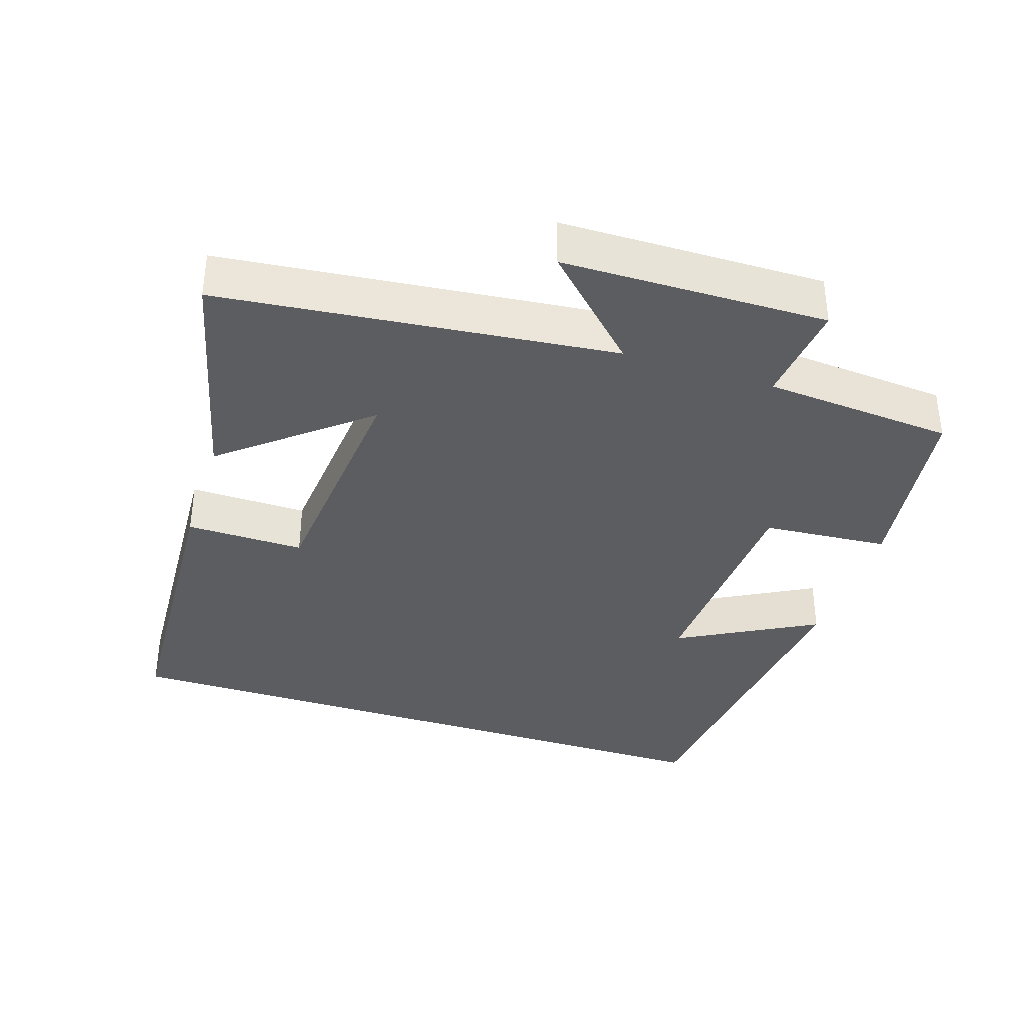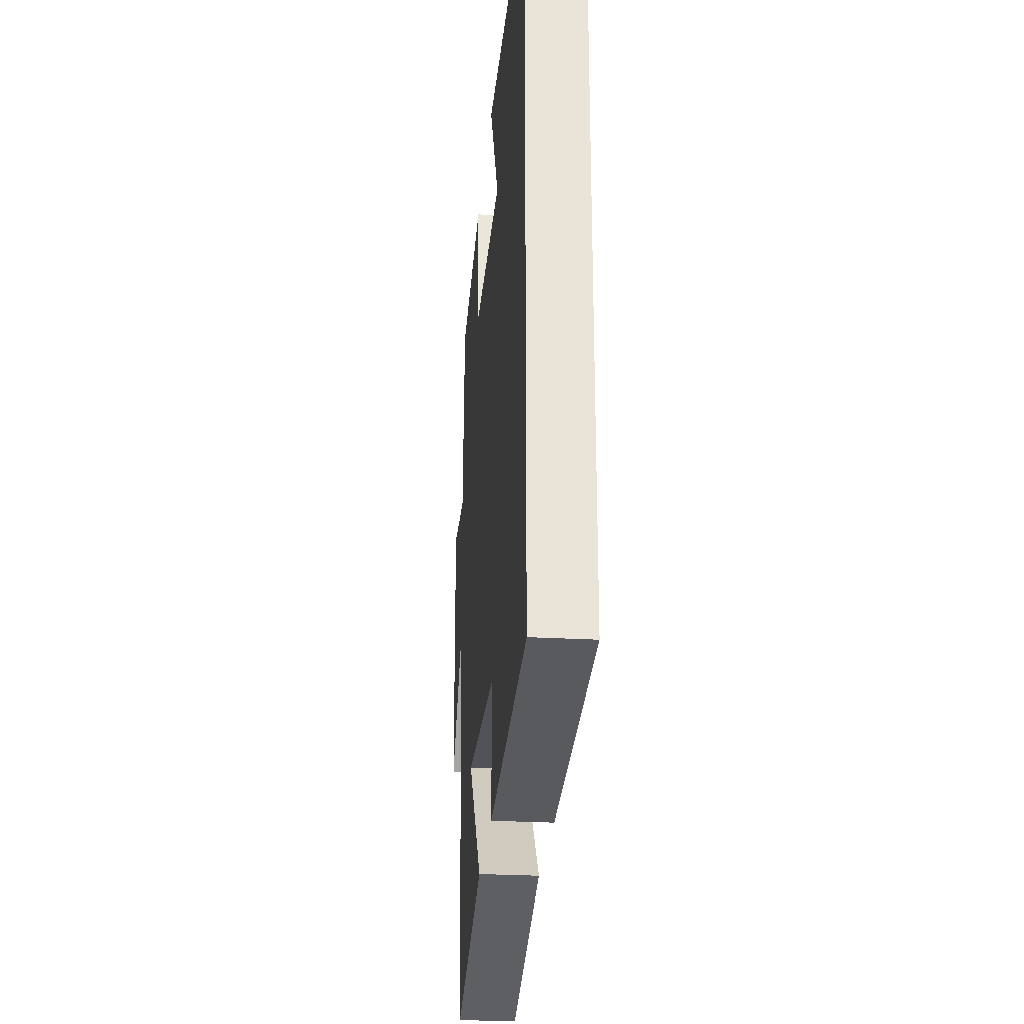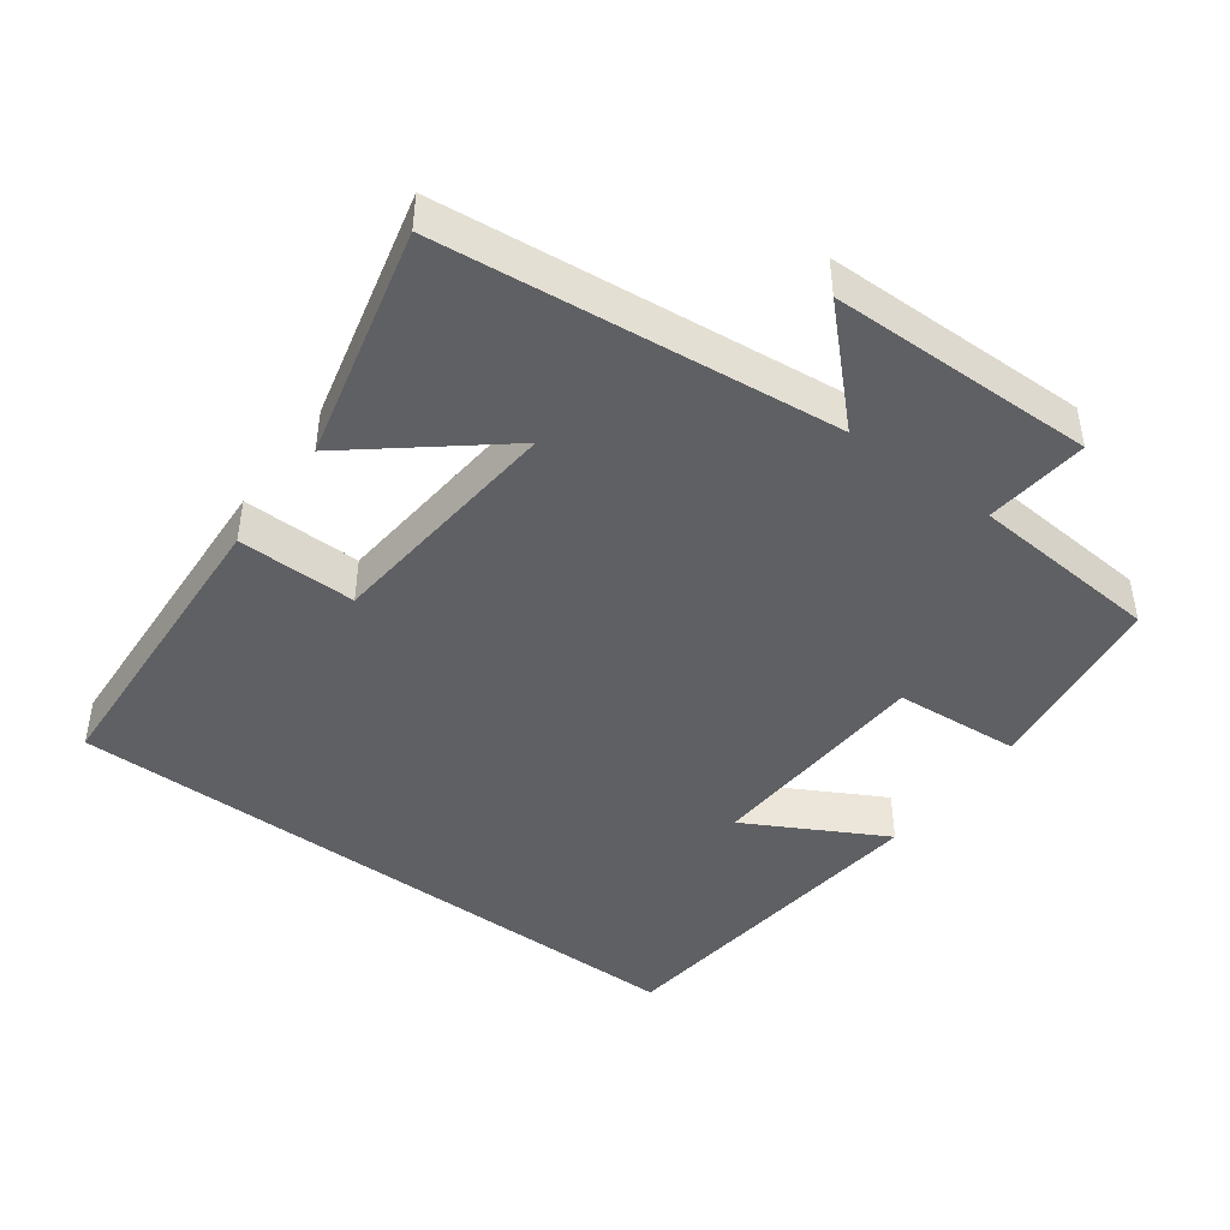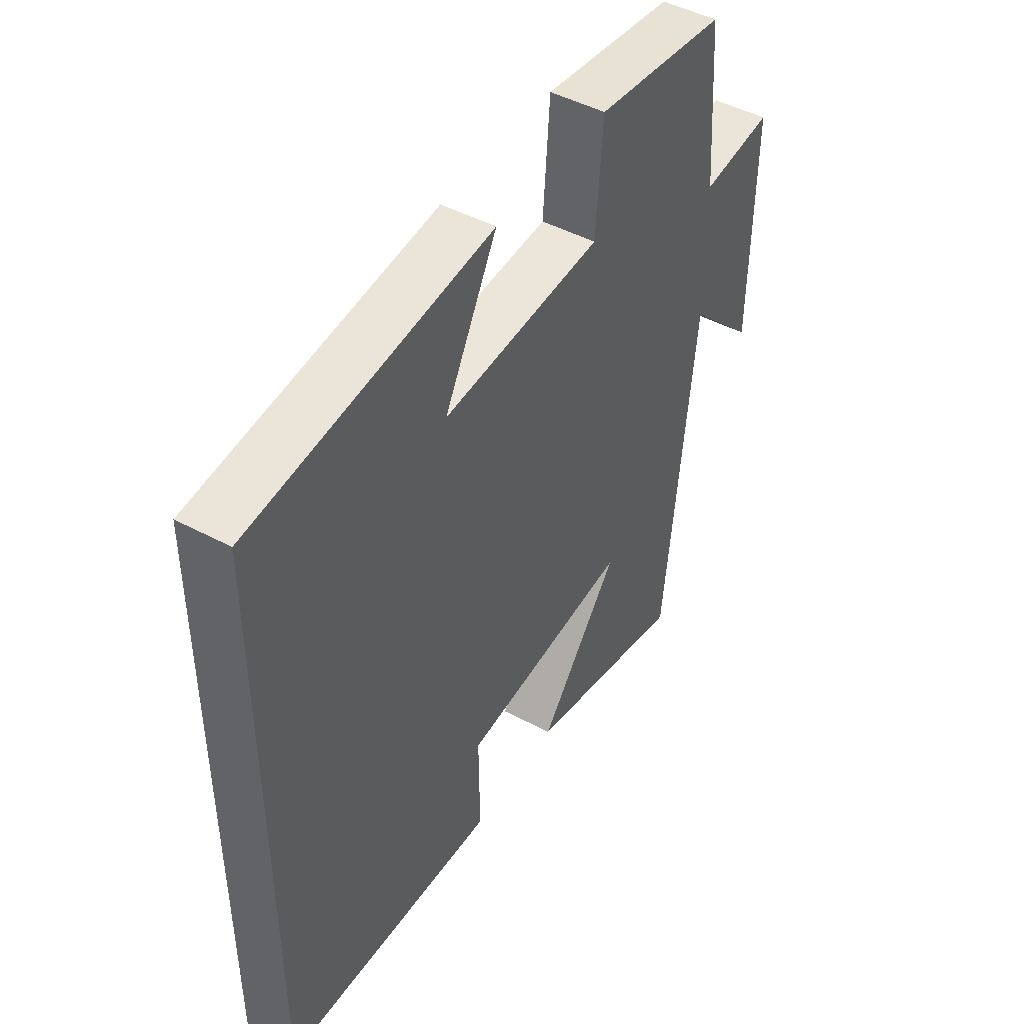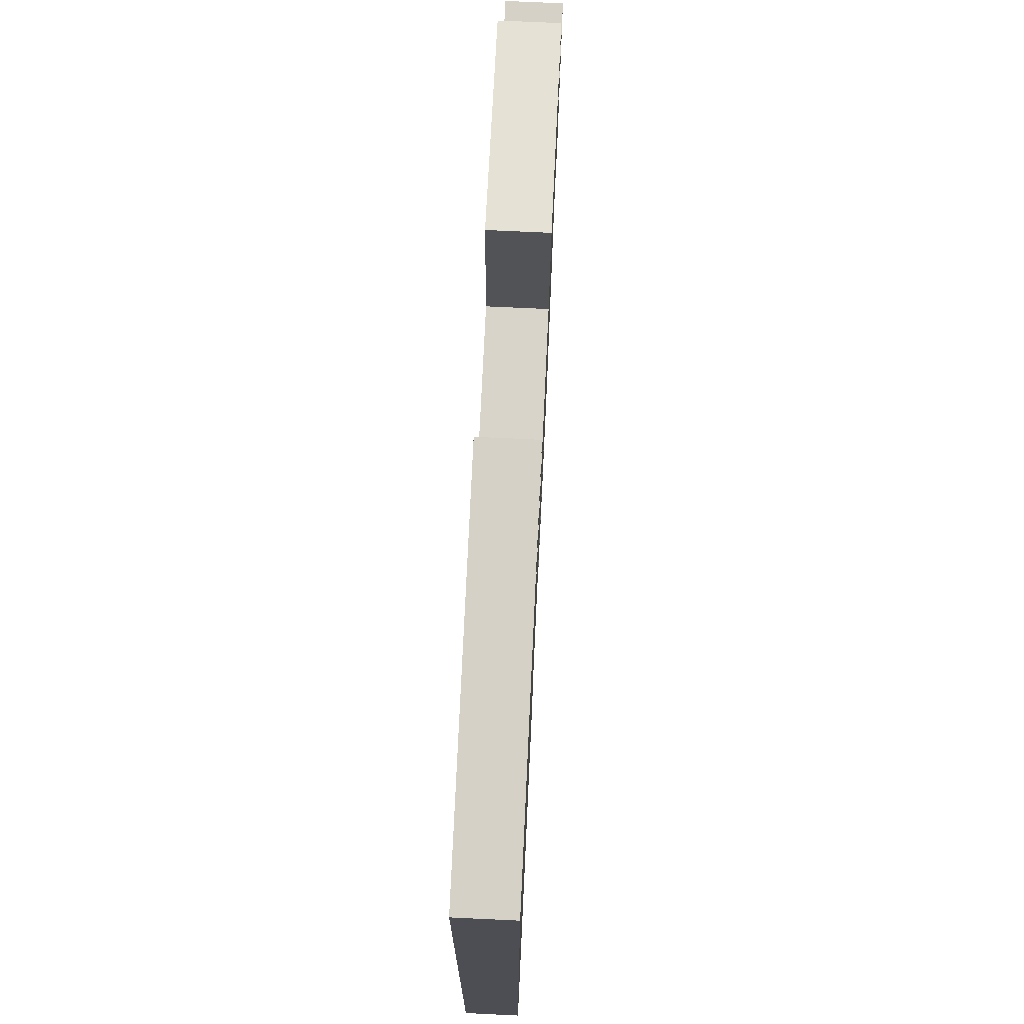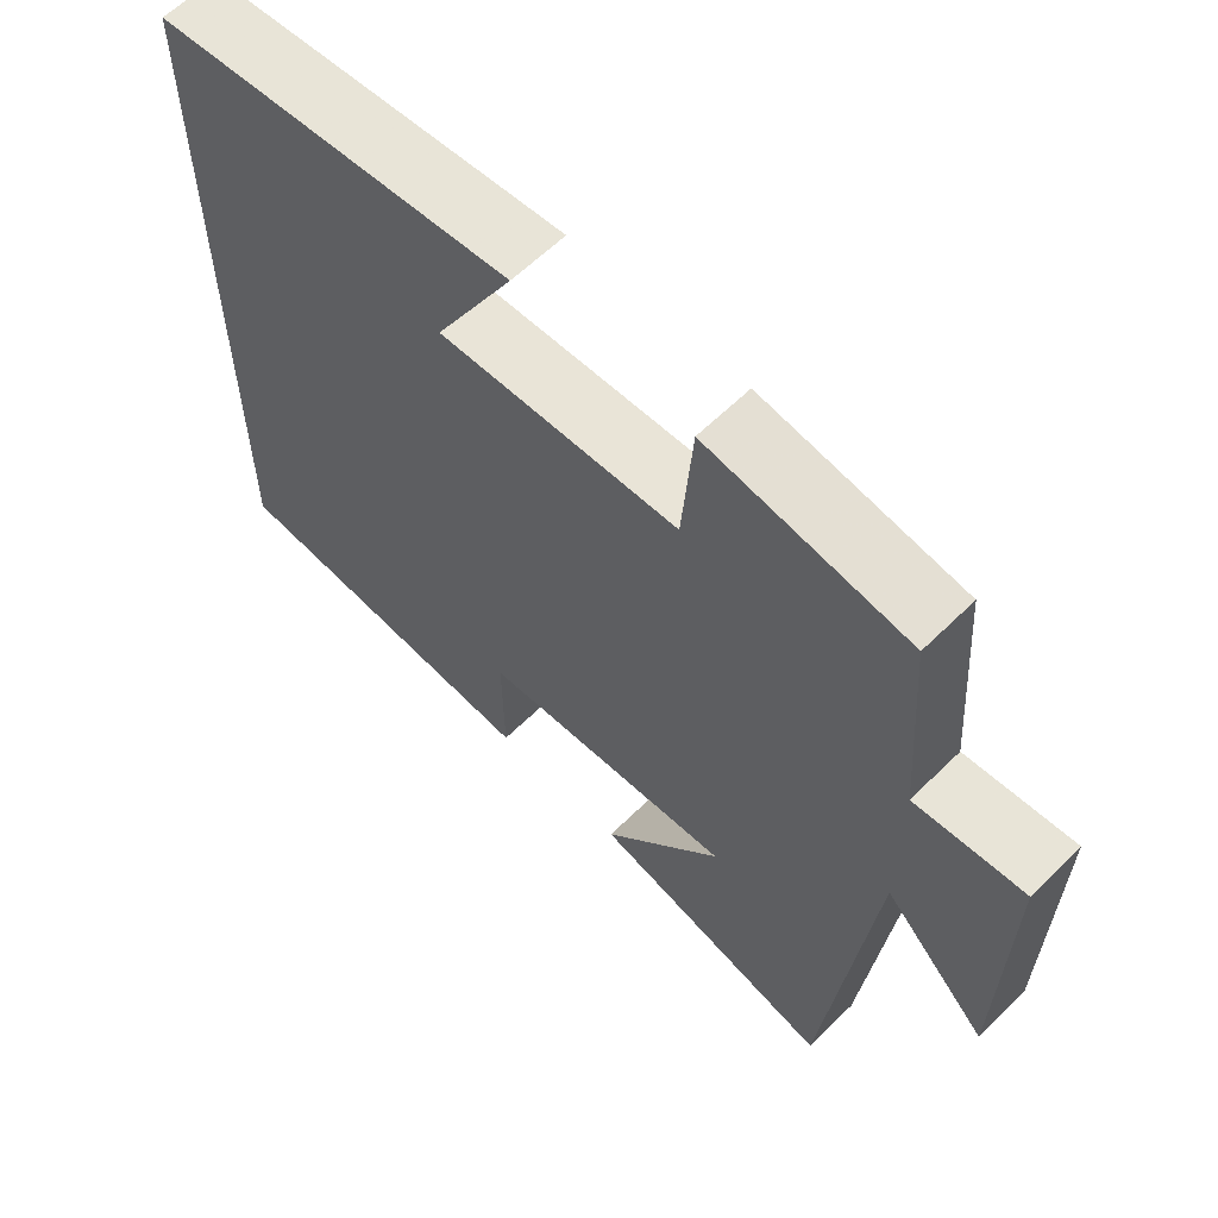
<metadata>
{"format":"obj","ext":"obj","renderer":"f3d","projection":"perspective","resolution":1024,"background":"white","views":[{"elev":-36.7,"azim":-108.1,"up":"+Y"},{"elev":-27.6,"azim":85.1,"up":"+Z"},{"elev":-44.6,"azim":-126.6,"up":"+Y"},{"elev":46.7,"azim":121.3,"up":"+Z"},{"elev":72.7,"azim":92.7,"up":"+Z"},{"elev":61.5,"azim":-134.9,"up":"+Z"}]}
</metadata>
<code>
v -0.48 0.07 0.462
v -0.213 0.07 0.5
v -0.199 0.07 0.322
v 0.123 0.07 0.306
v 0.017 0.07 0.5
v 0.5 0.07 0.449
v 0.5 0.07 -0.475
v 0.067 0.07 -0.5
v 0.069 0.07 -0.333
v -0.273 0.07 -0.303
v -0.111 0.07 -0.5
v -0.439 0.07 -0.581
v -0.5 0.07 -0.024
v -0.639 0.07 -0.165
v -0.645 0.07 0.209
v -0.5 0.07 0.194
v -0.48 0 0.462
v -0.213 0 0.5
v -0.199 0 0.322
v 0.123 0 0.306
v 0.017 0 0.5
v 0.5 0 0.449
v 0.5 0 -0.475
v 0.067 0 -0.5
v 0.069 0 -0.333
v -0.273 0 -0.303
v -0.111 0 -0.5
v -0.439 0 -0.581
v -0.5 0 -0.024
v -0.639 0 -0.165
v -0.645 0 0.209
v -0.5 0 0.194
f 13 14 15 16
f 10 11 12
f 10 12 13 16
f 6 7 8 9
f 4 5 6
f 4 6 9 10
f 16 1 2 3
f 3 4 10 16
f 32 31 30 29
f 28 27 26
f 32 29 28 26
f 25 24 23 22
f 22 21 20
f 26 25 22 20
f 19 18 17 32
f 32 26 20 19
f 1 17 18 2
f 2 18 19 3
f 3 19 20 4
f 4 20 21 5
f 5 21 22 6
f 6 22 23 7
f 7 23 24 8
f 8 24 25 9
f 9 25 26 10
f 10 26 27 11
f 11 27 28 12
f 12 28 29 13
f 13 29 30 14
f 14 30 31 15
f 15 31 32 16
f 16 32 17 1

</code>
